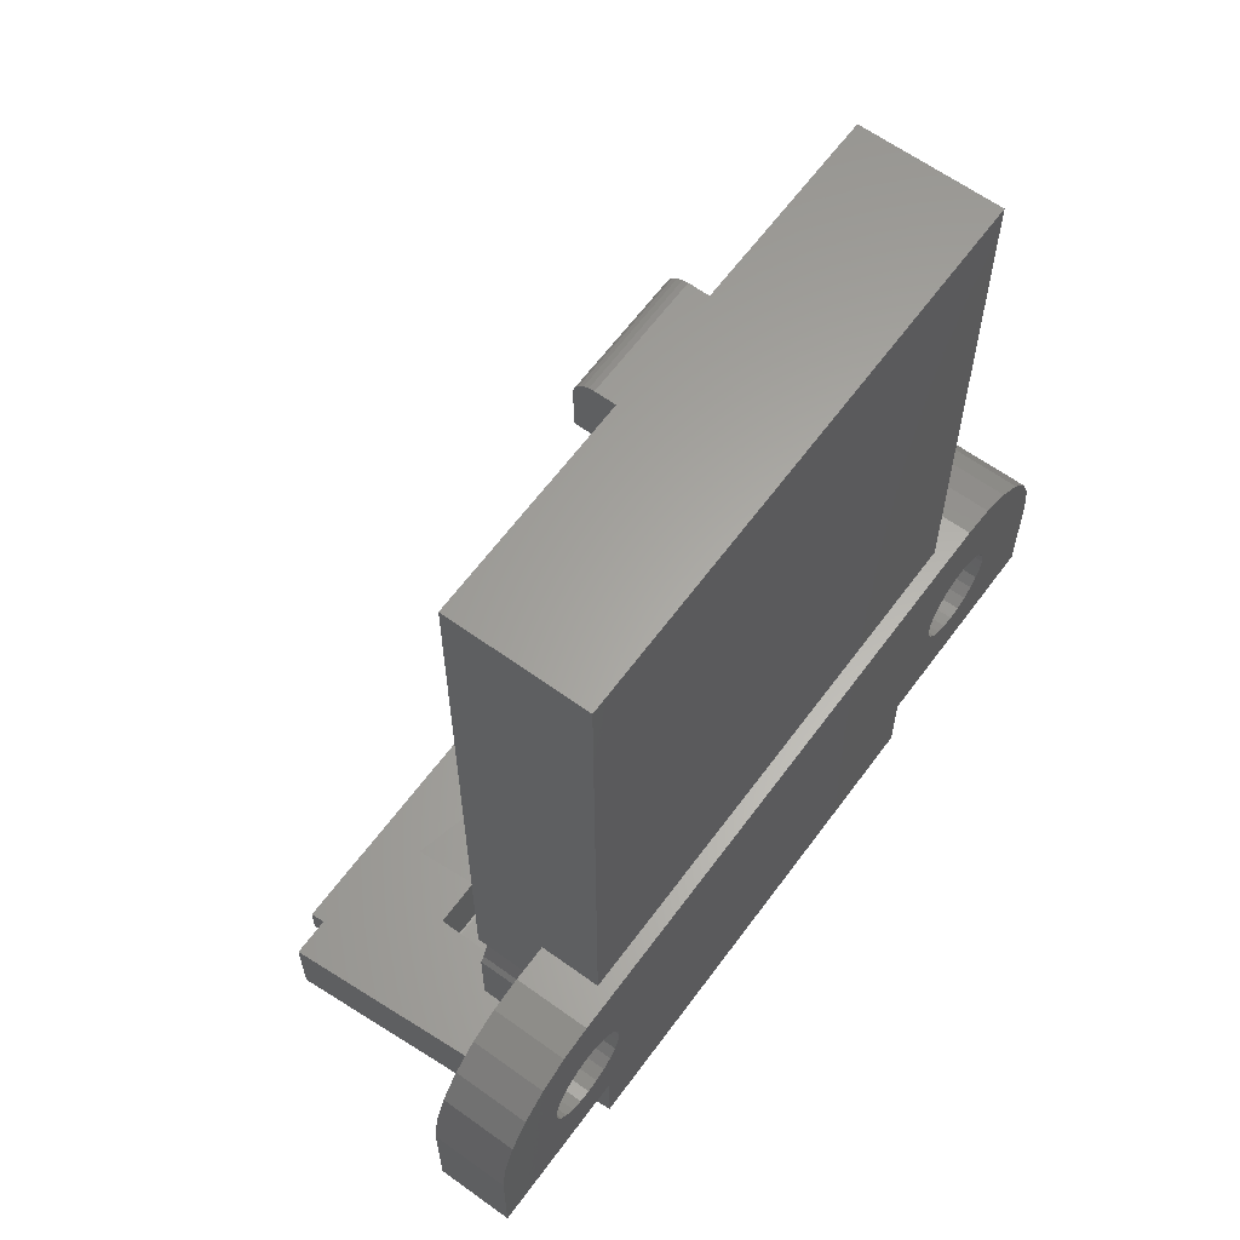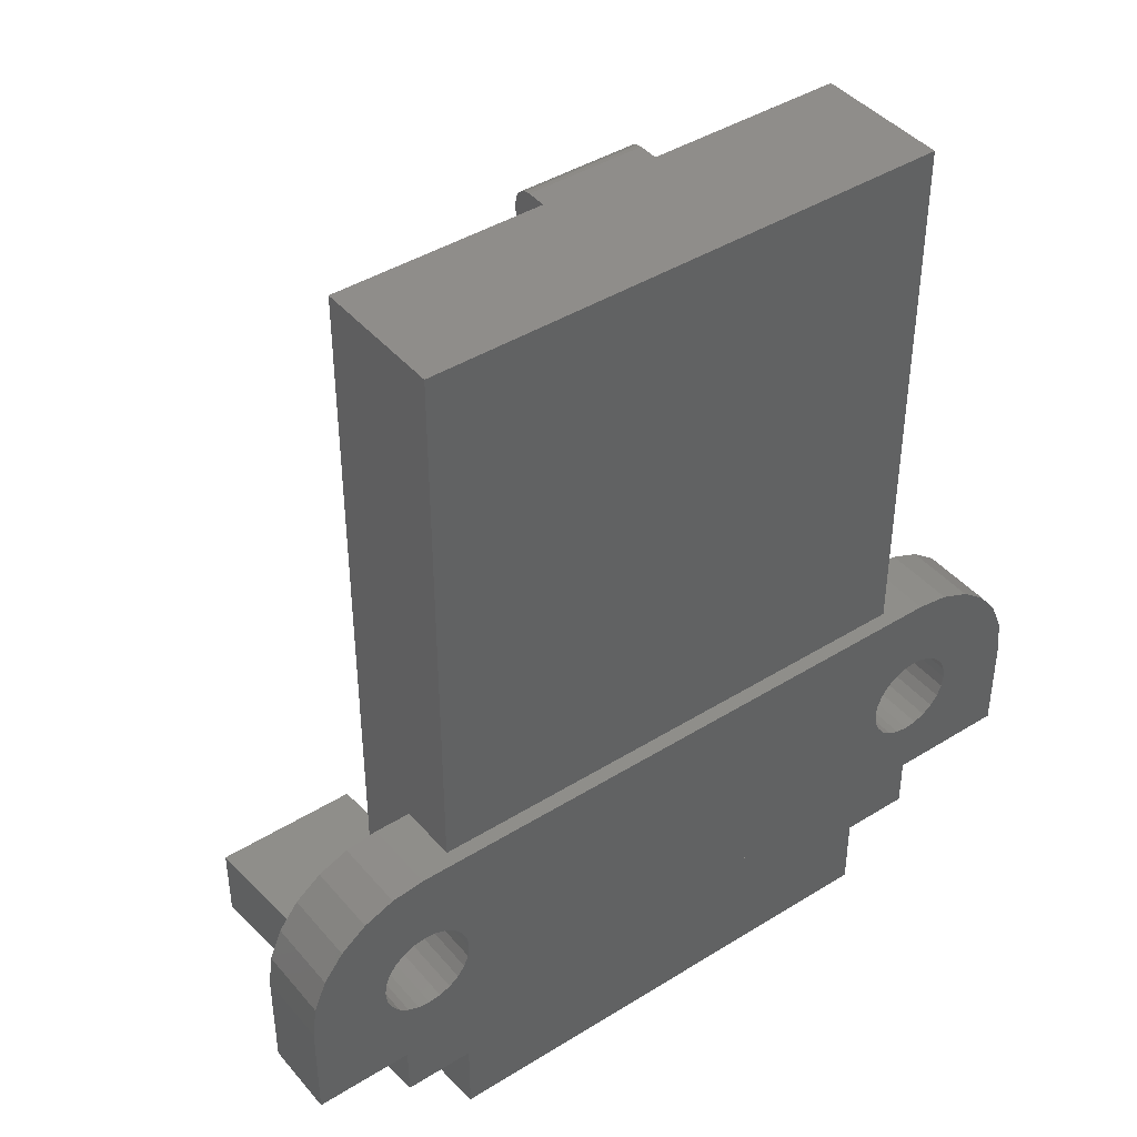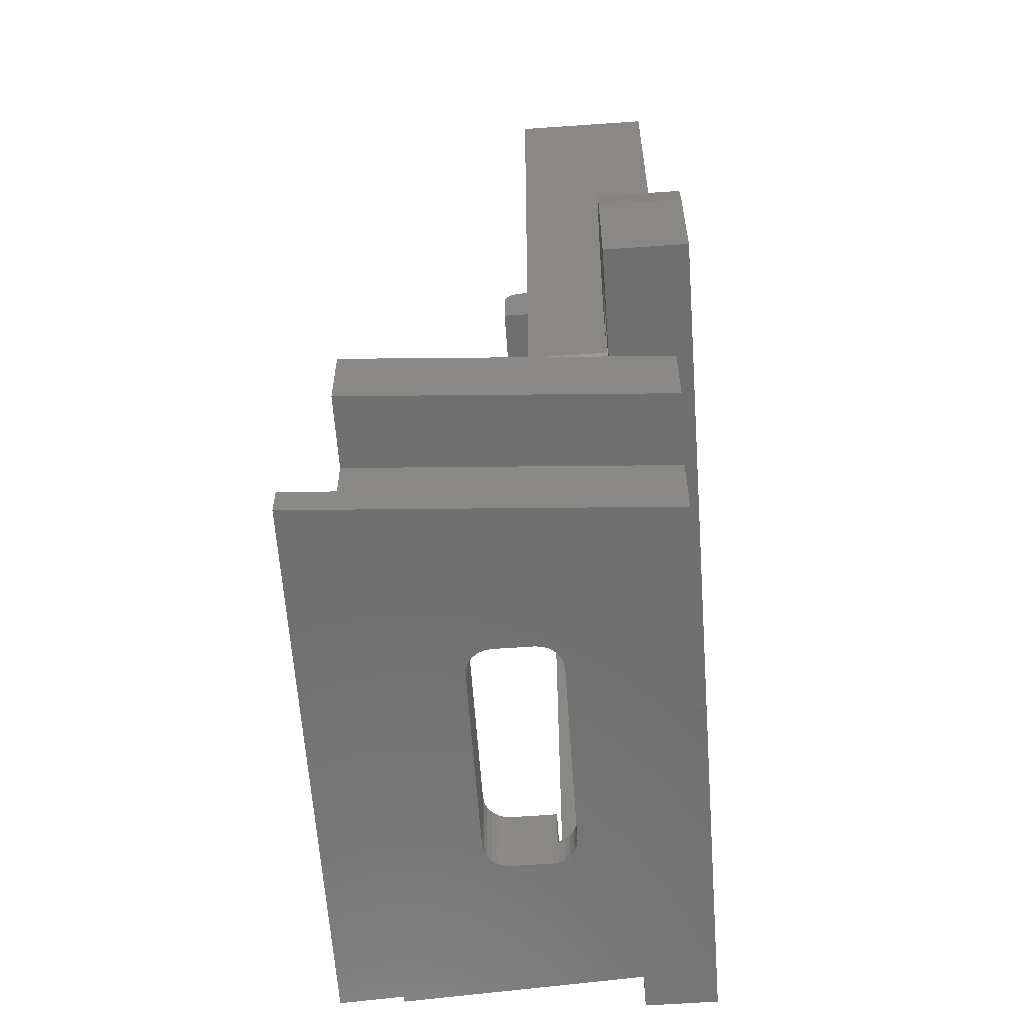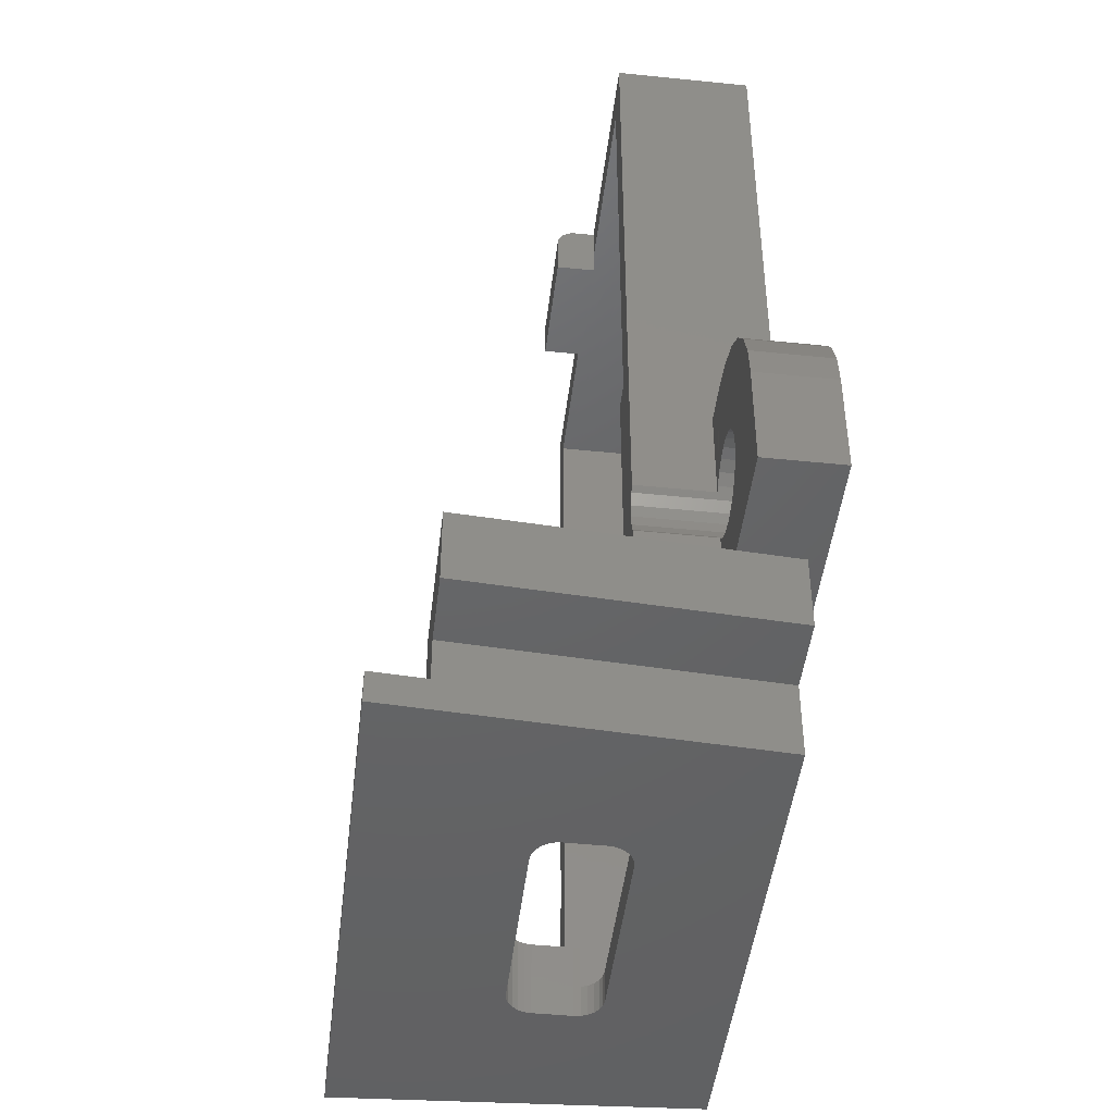
<metadata>
{"format":"stl","ext":"stl","renderer":"f3d","projection":"perspective","resolution":1024,"background":"white","views":[{"elev":62.6,"azim":126.2,"up":"+Y"},{"elev":42.3,"azim":143.3,"up":"+Y"},{"elev":-61.1,"azim":94.1,"up":"+Y"},{"elev":-46.0,"azim":83.3,"up":"+Y"}]}
</metadata>
<code>
# stl→obj: 301 verts, 610 faces
v 13.3 -3.398 3
v 14.5 -3.898 -9.537e-07
v 13.3 -3.398 -9.537e-07
v 14.5 -3.898 3
v 10.19 -7.743 3
v 10.13 -8.228 6
v 10.13 -8.228 3
v 10.19 -7.743 6
v 17 -12.43 -9.537e-07
v 17 -8.228 3
v 17 -12.43 3
v 17 -8.228 -9.537e-07
v 10.38 -7.291 3
v 10.38 -7.291 6
v 16.33 -5.728 -9.537e-07
v 16.83 -6.934 3
v 16.83 -6.934 -9.537e-07
v 16.33 -5.728 3
v 10.38 -9.166 3
v 10.19 -8.713 6
v 10.38 -9.166 6
v 10.19 -8.713 3
v 15.54 -4.693 -9.537e-07
v 15.54 -4.693 3
v 12 -3.228 -9.537e-07
v 12 -3.228 3
v -12.75 -12.43 0.6
v -17 -12.43 -9.537e-07
v -17 -12.43 3
v -12.9 -12.43 3
v 12.76 -12.43 0.6
v 12.9 -12.43 3
v -11.52 -6.417 3
v -12 -6.353 -9.537e-07
v -11.52 -6.417 -9.537e-07
v -12 -6.353 3
v -11.07 -6.604 3
v -11.07 -6.604 -9.537e-07
v -13.33 -6.902 -9.537e-07
v -13.63 -7.291 3
v -13.63 -7.291 -9.537e-07
v -13.33 -6.902 3
v -10.38 -7.291 3
v -10.19 -7.743 -9.537e-07
v -10.19 -7.743 3
v -10.38 -7.291 -9.537e-07
v -10.54 -7.075 3
v -10.68 -6.902 -9.537e-07
v -10.68 -6.902 3
v -12.49 -6.417 3
v -12.94 -6.604 -9.537e-07
v -12.49 -6.417 -9.537e-07
v -12.94 -6.604 3
v -13.81 -7.743 -9.537e-07
v -13.88 -8.228 3
v -13.88 -8.228 -9.537e-07
v -13.81 -7.743 3
v -10.79 -6.812 2.999
v 10.83 -18.48 14.75
v 9.95 -18.48 0.6
v 10.83 -17.18 14.75
v 10.7 -17.18 12.65
v 9.95 -15.45 0.6
v 10.7 -15.45 12.65
v -10.69 -17.18 12.65
v -10.82 -17.18 14.75
v -10.82 -18.48 14.75
v 12.75 -15.45 0.6
v 13.5 -12.43 12.65
v 13.5 -15.45 12.65
v -12.75 -15.45 0.5992
v -9.95 -15.45 0.6
v -13.5 -15.45 12.65
v -10.7 -15.45 12.65
v -9.95 -18.48 0.6
v -13.5 -12.43 12.65
v -7.6 -15.45 12.65
v -7.6 -12.43 12.65
v 7.6 -15.45 12.65
v 7.6 -12.43 12.65
v -13.3 -3.398 -9.537e-07
v -14.5 -3.898 -9.537e-07
v -12 -3.228 -9.537e-07
v -10.13 -8.228 -9.537e-07
v 10.19 -7.743 -9.537e-07
v 10.13 -8.228 -9.537e-07
v 10.38 -7.291 -9.537e-07
v 10.68 -6.902 -9.537e-07
v 11.07 -6.604 -9.537e-07
v 11.52 -6.417 -9.537e-07
v 12 -6.353 -9.537e-07
v 12.49 -6.417 -9.537e-07
v 12.94 -6.604 -9.537e-07
v 13.33 -6.902 -9.537e-07
v 13.63 -7.291 -9.537e-07
v 13.81 -7.743 -9.537e-07
v 13.88 -8.228 -9.537e-07
v -16.83 -6.934 -9.537e-07
v -17 -8.228 -9.537e-07
v -12.94 -9.852 -9.537e-07
v -12.49 -10.04 -9.537e-07
v -12 -10.1 -9.537e-07
v -13.33 -9.554 -9.537e-07
v -16.33 -5.728 -9.537e-07
v -13.63 -9.166 -9.537e-07
v -15.54 -4.693 -9.537e-07
v -13.81 -8.713 -9.537e-07
v -11.52 -10.04 -9.537e-07
v -11.07 -9.852 -9.537e-07
v -10.68 -9.554 -9.537e-07
v -10.38 -9.166 -9.537e-07
v -10.19 -8.713 -9.537e-07
v 11.07 -9.852 -9.537e-07
v 10.68 -9.554 -9.537e-07
v 10.55 -9.382 -9.537e-07
v 10.38 -9.166 -9.537e-07
v 10.19 -8.713 -9.537e-07
v 11.52 -10.04 -9.537e-07
v 12 -10.1 -9.537e-07
v 12.49 -10.04 -9.537e-07
v 12.94 -9.852 -9.537e-07
v 13.33 -9.554 -9.537e-07
v 13.63 -9.166 -9.537e-07
v 13.81 -8.713 -9.537e-07
v -12 -10.1 3
v -11.52 -10.04 3
v -11.07 -9.852 3
v -13.33 -9.554 3
v -13.63 -9.166 3
v -16.83 -6.934 3
v -17 -8.228 3
v -12.94 -9.852 3
v -12.49 -10.04 3
v -15.54 -4.693 3
v -14.5 -3.898 3
v -13.3 -3.398 3
v -10.54 -9.381 3
v -10.68 -9.554 3
v -10.38 -9.166 3
v -13.81 -8.713 3
v -10.79 -9.644 2.999
v -10.19 -8.713 3
v -10.13 -8.228 3
v -16.33 -5.728 3
v -12 -3.228 3
v -7.374 -15.45 8.997
v -7.374 -12.43 8.997
v -10.38 -9.166 6
v -10.19 -8.713 6
v -10.13 -8.228 6
v -10.19 -7.743 6
v -10.38 -7.291 6
v -10.54 -3.228 0.6
v -10.54 -3.228 3
v 10.55 -3.228 0.6
v 10.55 -3.228 3
v -10.54 -12.43 3
v -10.54 -12.43 5.997
v -9.275 -12.43 8.997
v -9.275 -12.43 5.997
v -9.275 -15.45 8.997
v 4.009 -18.48 5.262
v 4.25 -18.48 5.361
v 4.457 -18.48 5.52
v 4.616 -18.48 5.727
v 3.75 -18.48 5.227
v 4.716 -18.48 5.969
v 4.75 -18.48 6.227
v 4.75 -18.48 7.747
v 4.716 -18.48 8.006
v 4.616 -18.48 8.247
v 4.457 -18.48 8.455
v 4.25 -18.48 8.614
v 4.009 -18.48 8.713
v 3.75 -18.48 8.747
v -3.75 -18.48 8.747
v -4.616 -18.48 5.727
v -4.457 -18.48 5.52
v -4.25 -18.48 5.361
v -4.009 -18.48 5.262
v -3.75 -18.48 5.227
v -4.716 -18.48 5.969
v -4.75 -18.48 6.227
v -4.75 -18.48 7.747
v -4.716 -18.48 8.006
v -4.616 -18.48 8.247
v -4.457 -18.48 8.455
v -4.25 -18.48 8.614
v -4.009 -18.48 8.713
v 9.275 -12.43 8.997
v 7.37 -12.43 8.997
v 10.55 -12.43 5.997
v 10.55 -12.43 2.999
v 9.275 -12.43 5.997
v 7.37 -15.43 8.997
v 10.55 -9.382 2.999
v 10.55 -9.382 5.999
v 10.68 -9.554 3
v 10.55 -7.074 3
v 10.68 -6.902 3
v 11.07 -6.604 3
v 10.8 -6.812 2.999
v 11.52 -6.417 3
v 12 -6.353 3
v 12.49 -6.417 3
v 12.94 -6.604 3
v 13.33 -6.902 3
v 13.63 -7.291 3
v 13.81 -7.743 3
v 13.88 -8.228 3
v 13.81 -8.713 3
v 13.63 -9.166 3
v 13.33 -9.554 3
v 12.94 -9.852 3
v 12.49 -10.04 3
v 12 -10.1 3
v 11.52 -10.04 3
v 11.07 -9.852 3
v 10.55 -7.074 5.999
v 10.55 18.48 0.6
v 10.55 18.48 5.997
v 9.275 -15.43 8.997
v 2.071 18.48 5.998
v 2.072 17.01 5.997
v 9.275 17.01 5.997
v -10.54 18.48 5.997
v -10.54 18.48 0.6
v -2.663 18.48 5.997
v -10.54 -7.075 5.999
v -10.54 -9.381 5.999
v 6.35 -17.21 3.707
v -6.35 17.01 3.707
v -6.35 -17.21 3.707
v 6.35 17.01 3.707
v 3.75 -15.45 8.747
v -3.75 -15.45 8.747
v -4.009 -15.45 8.713
v -4.25 -15.45 8.614
v -4.457 -15.45 8.455
v -4.616 -15.45 8.247
v -4.716 -15.45 8.006
v -4.75 -15.45 7.747
v -4.75 -15.45 6.227
v -4.716 -17.21 5.969
v -4.719 -17.21 5.997
v -4.719 -15.45 5.997
v -4.616 -17.21 5.727
v -4.457 -17.21 5.52
v -4.25 -17.21 5.361
v 4.75 -15.45 6.227
v 4.72 -17.21 5.997
v 4.72 -15.45 5.997
v 4.715 -17.21 5.969
v 4.75 -15.45 7.747
v 4.716 -15.45 8.006
v 4.616 -15.45 8.247
v 4.457 -15.45 8.455
v 4.25 -15.45 8.614
v 4.009 -15.45 8.713
v -3.75 -17.21 5.227
v 3.75 -17.21 5.227
v -9.275 -17.21 5.997
v -9.275 -15.45 5.997
v -4.004 -17.21 5.262
v 9.275 -15.43 5.998
v 9.275 -17.21 5.997
v 4.25 -17.21 5.362
v 4.005 -17.21 5.262
v 4.457 -17.21 5.52
v 4.616 -17.21 5.727
v -6.35 -17.21 2.707
v -9.275 -17.21 2.707
v 6.35 -17.21 2.707
v 9.275 -17.21 2.707
v 6.35 17.01 2.707
v 9.275 17.01 2.708
v -6.35 17.01 2.707
v -9.275 17.01 2.707
v -9.274 17.01 3.149
v -9.275 17.01 5.997
v -2.663 15.94 7.585
v -2.663 17.01 5.997
v -2.663 15.94 5.998
v -2.663 17.69 7.585
v -2.663 17.89 7.558
v -2.663 18.08 7.479
v -2.663 18.25 7.353
v -2.663 18.31 7.27
v -2.663 18.37 7.188
v -2.663 18.45 6.997
v -2.663 18.48 6.791
v 2.072 15.94 7.585
v 2.072 15.94 5.997
v 2.072 17.69 7.585
v 2.072 17.89 7.558
v 2.072 18.08 7.479
v 2.072 18.25 7.353
v 2.072 18.31 7.27
v 2.072 18.37 7.188
v 2.072 18.45 6.997
v 2.072 18.48 6.791
f 1 2 3
f 2 1 4
f 5 6 7
f 6 5 8
f 9 10 11
f 10 9 12
f 13 8 5
f 8 13 14
f 15 16 17
f 16 15 18
f 19 20 21
f 20 19 22
f 22 6 20
f 6 22 7
f 23 18 15
f 18 23 24
f 25 1 3
f 1 25 26
f 9 27 28
f 29 28 27
f 30 29 27
f 11 31 9
f 27 9 31
f 32 31 11
f 2 24 23
f 24 2 4
f 17 10 12
f 10 17 16
f 33 34 35
f 34 33 36
f 37 35 38
f 35 37 33
f 39 40 41
f 40 39 42
f 43 44 45
f 44 43 46
f 47 46 43
f 46 47 48
f 48 47 49
f 50 51 52
f 51 50 53
f 53 39 51
f 39 53 42
f 36 52 34
f 52 36 50
f 54 55 56
f 55 54 57
f 49 38 48
f 38 49 58
f 37 38 58
f 41 57 54
f 57 41 40
f 59 60 61
f 62 61 60
f 63 62 60
f 64 62 63
f 62 65 61
f 66 61 65
f 66 67 61
f 59 61 67
f 68 69 70
f 69 68 31
f 69 31 32
f 71 72 73
f 74 73 72
f 75 67 72
f 65 72 67
f 66 65 67
f 74 72 65
f 71 27 72
f 31 72 27
f 75 72 31
f 63 75 31
f 60 75 63
f 68 63 31
f 70 63 68
f 63 70 64
f 73 76 71
f 30 71 76
f 27 71 30
f 62 74 65
f 74 62 77
f 74 77 78
f 77 62 79
f 79 69 80
f 69 79 64
f 64 79 62
f 69 64 70
f 73 78 76
f 78 73 74
f 81 56 82
f 56 81 54
f 54 81 41
f 41 81 39
f 39 81 51
f 51 81 83
f 51 83 52
f 52 83 34
f 34 83 25
f 34 25 35
f 35 25 38
f 38 25 48
f 48 25 46
f 46 25 44
f 44 25 84
f 84 25 85
f 84 85 86
f 85 25 87
f 87 25 88
f 88 25 89
f 89 25 90
f 90 25 91
f 91 25 3
f 91 3 92
f 92 3 93
f 93 3 94
f 94 3 2
f 94 2 95
f 95 2 96
f 96 2 97
f 98 28 99
f 28 98 100
f 28 100 101
f 28 101 102
f 28 102 9
f 100 98 103
f 103 98 104
f 103 104 105
f 105 104 106
f 105 106 107
f 107 106 82
f 107 82 56
f 9 102 108
f 9 108 109
f 9 109 110
f 9 110 111
f 9 111 112
f 9 112 84
f 9 84 113
f 113 84 114
f 114 84 115
f 115 84 116
f 116 84 117
f 117 84 86
f 9 113 118
f 9 118 119
f 9 119 120
f 9 120 121
f 9 121 122
f 9 122 123
f 9 123 124
f 9 124 97
f 9 97 2
f 9 2 23
f 9 23 15
f 9 15 17
f 9 17 12
f 125 108 102
f 108 125 126
f 126 109 108
f 109 126 127
f 105 128 103
f 128 105 129
f 130 99 131
f 99 130 98
f 132 101 100
f 101 132 133
f 134 82 106
f 82 134 135
f 135 81 82
f 81 135 136
f 137 110 138
f 110 137 111
f 111 137 139
f 131 28 29
f 28 131 99
f 56 140 107
f 140 56 55
f 133 102 101
f 102 133 125
f 127 110 109
f 110 127 141
f 138 110 141
f 142 111 139
f 111 142 112
f 143 112 142
f 112 143 84
f 128 100 103
f 100 128 132
f 45 84 143
f 84 45 44
f 144 98 130
f 98 144 104
f 134 104 144
f 104 134 106
f 136 83 81
f 83 136 145
f 107 129 105
f 129 107 140
f 146 78 77
f 78 146 147
f 139 148 142
f 149 142 148
f 142 149 143
f 150 143 149
f 143 150 45
f 151 45 150
f 45 151 43
f 152 43 151
f 83 153 25
f 153 83 145
f 153 145 154
f 25 155 26
f 155 25 153
f 26 155 156
f 29 130 131
f 130 29 30
f 130 30 144
f 144 30 134
f 134 30 140
f 134 140 135
f 135 140 55
f 140 30 129
f 129 30 128
f 128 30 132
f 132 30 133
f 133 30 157
f 133 157 125
f 125 157 126
f 126 157 127
f 127 157 141
f 141 157 138
f 138 157 137
f 55 136 135
f 136 55 57
f 136 57 40
f 136 40 42
f 136 42 53
f 136 53 145
f 145 53 50
f 145 50 36
f 145 36 33
f 145 33 154
f 154 33 37
f 154 37 58
f 154 58 49
f 154 49 47
f 30 158 157
f 158 30 76
f 158 76 159
f 159 76 147
f 147 76 78
f 159 160 158
f 159 146 161
f 146 159 147
f 60 162 75
f 162 60 163
f 163 60 164
f 164 60 165
f 165 60 59
f 75 162 166
f 165 59 167
f 167 59 168
f 168 59 169
f 169 59 170
f 170 59 171
f 171 59 172
f 172 59 173
f 173 59 174
f 174 59 175
f 175 59 176
f 75 177 67
f 177 75 178
f 178 75 179
f 179 75 180
f 180 75 181
f 181 75 166
f 67 177 182
f 67 182 183
f 67 183 184
f 67 184 185
f 67 185 186
f 67 186 187
f 67 187 188
f 67 188 189
f 67 189 176
f 67 176 59
f 80 190 191
f 192 32 193
f 32 192 69
f 69 192 194
f 69 194 190
f 69 190 80
f 80 195 79
f 195 80 191
f 196 21 197
f 21 196 19
f 196 192 193
f 192 196 197
f 115 198 114
f 198 115 196
f 115 19 196
f 19 115 116
f 117 19 116
f 19 117 22
f 86 22 117
f 22 86 7
f 85 7 86
f 7 85 5
f 87 5 85
f 5 87 13
f 88 13 87
f 13 88 199
f 199 88 200
f 201 88 89
f 88 201 202
f 200 88 202
f 90 201 89
f 201 90 203
f 204 90 91
f 90 204 203
f 205 91 92
f 91 205 204
f 206 92 93
f 92 206 205
f 94 206 93
f 206 94 207
f 207 95 208
f 95 207 94
f 208 96 209
f 96 208 95
f 209 97 210
f 97 209 96
f 210 124 211
f 124 210 97
f 211 123 212
f 123 211 124
f 212 122 213
f 122 212 123
f 214 122 121
f 122 214 213
f 120 214 121
f 214 120 215
f 119 215 120
f 215 119 216
f 217 119 118
f 119 217 216
f 218 118 113
f 118 218 217
f 198 113 114
f 113 198 218
f 199 14 13
f 14 199 219
f 220 156 155
f 199 221 219
f 221 199 156
f 221 156 220
f 193 198 196
f 198 193 32
f 198 32 218
f 218 32 217
f 217 32 216
f 216 32 215
f 215 32 214
f 214 32 11
f 214 11 213
f 213 11 212
f 212 11 211
f 211 11 210
f 210 11 4
f 4 11 24
f 24 11 18
f 18 11 16
f 16 11 10
f 200 156 199
f 156 200 26
f 26 200 202
f 26 202 201
f 26 201 203
f 26 203 204
f 26 204 205
f 26 205 1
f 1 205 206
f 1 206 207
f 1 207 4
f 4 207 208
f 4 208 209
f 4 209 210
f 190 195 191
f 195 190 222
f 223 224 221
f 225 221 224
f 6 221 225
f 8 221 6
f 14 221 8
f 219 221 14
f 192 6 194
f 225 194 6
f 20 6 192
f 21 20 192
f 197 21 192
f 226 220 227
f 226 228 220
f 221 220 223
f 223 220 228
f 220 153 227
f 153 220 155
f 226 47 229
f 47 226 154
f 154 226 153
f 153 226 227
f 229 43 152
f 43 229 47
f 230 157 158
f 157 230 137
f 148 137 230
f 137 148 139
f 231 232 233
f 232 231 234
f 235 176 236
f 176 235 175
f 236 189 237
f 189 236 176
f 237 188 238
f 188 237 189
f 238 187 239
f 187 238 188
f 240 187 186
f 187 240 239
f 241 186 185
f 186 241 240
f 242 185 184
f 185 242 241
f 243 184 183
f 184 243 242
f 244 183 182
f 183 244 245
f 183 245 243
f 243 245 246
f 247 182 177
f 182 247 244
f 248 177 178
f 177 248 247
f 179 248 178
f 248 179 249
f 250 167 168
f 167 250 251
f 251 250 252
f 253 167 251
f 254 168 169
f 168 254 250
f 255 169 170
f 169 255 254
f 256 170 171
f 170 256 255
f 257 171 172
f 171 257 256
f 257 173 258
f 173 257 172
f 258 174 259
f 174 258 173
f 259 175 235
f 175 259 174
f 166 260 181
f 260 166 261
f 246 262 263
f 262 246 245
f 180 249 179
f 249 180 264
f 181 264 180
f 264 181 260
f 252 265 251
f 266 251 265
f 162 267 268
f 267 162 163
f 163 269 267
f 269 163 164
f 270 164 165
f 164 270 269
f 253 165 167
f 165 253 270
f 162 261 166
f 261 162 268
f 263 243 246
f 243 263 161
f 243 161 242
f 242 161 241
f 241 161 240
f 240 161 239
f 239 161 238
f 238 161 237
f 237 161 236
f 236 161 235
f 235 161 222
f 222 161 195
f 195 161 146
f 195 146 79
f 79 146 77
f 250 265 252
f 265 250 222
f 222 250 254
f 222 254 255
f 222 255 256
f 222 256 257
f 222 257 258
f 222 258 259
f 222 259 235
f 262 271 272
f 271 262 233
f 233 262 231
f 231 262 264
f 231 264 260
f 264 262 249
f 249 262 248
f 248 262 247
f 247 262 244
f 244 262 245
f 273 266 274
f 266 273 231
f 266 231 268
f 268 231 261
f 261 231 260
f 266 268 267
f 266 267 269
f 266 269 270
f 266 270 253
f 266 253 251
f 275 231 273
f 231 275 234
f 274 275 273
f 275 274 276
f 190 265 222
f 266 276 274
f 276 266 265
f 276 265 194
f 194 265 190
f 276 194 225
f 233 277 271
f 277 233 232
f 271 278 272
f 278 271 277
f 278 262 272
f 262 278 263
f 263 278 160
f 263 160 159
f 278 279 160
f 280 160 279
f 159 161 263
f 281 282 283
f 282 281 284
f 282 284 228
f 228 284 285
f 228 285 286
f 228 286 287
f 228 287 288
f 228 288 289
f 228 289 290
f 228 290 291
f 224 292 293
f 292 224 294
f 294 224 223
f 294 223 295
f 295 223 296
f 296 223 297
f 297 223 298
f 298 223 299
f 299 223 300
f 300 223 301
f 285 296 286
f 296 285 295
f 290 299 300
f 299 290 289
f 286 297 287
f 297 286 296
f 289 298 299
f 298 289 288
f 228 301 223
f 301 228 291
f 292 283 293
f 283 292 281
f 224 283 282
f 283 224 293
f 291 300 301
f 300 291 290
f 284 295 285
f 295 284 294
f 281 294 284
f 294 281 292
f 288 297 298
f 297 288 287
f 229 280 226
f 228 226 280
f 152 280 229
f 151 280 152
f 150 280 151
f 160 280 150
f 282 228 280
f 230 158 148
f 160 148 158
f 149 148 160
f 150 149 160
f 278 277 279
f 232 279 277
f 280 279 232
f 234 280 232
f 275 276 234
f 225 234 276
f 225 224 234
f 224 282 234
f 280 234 282

</code>
